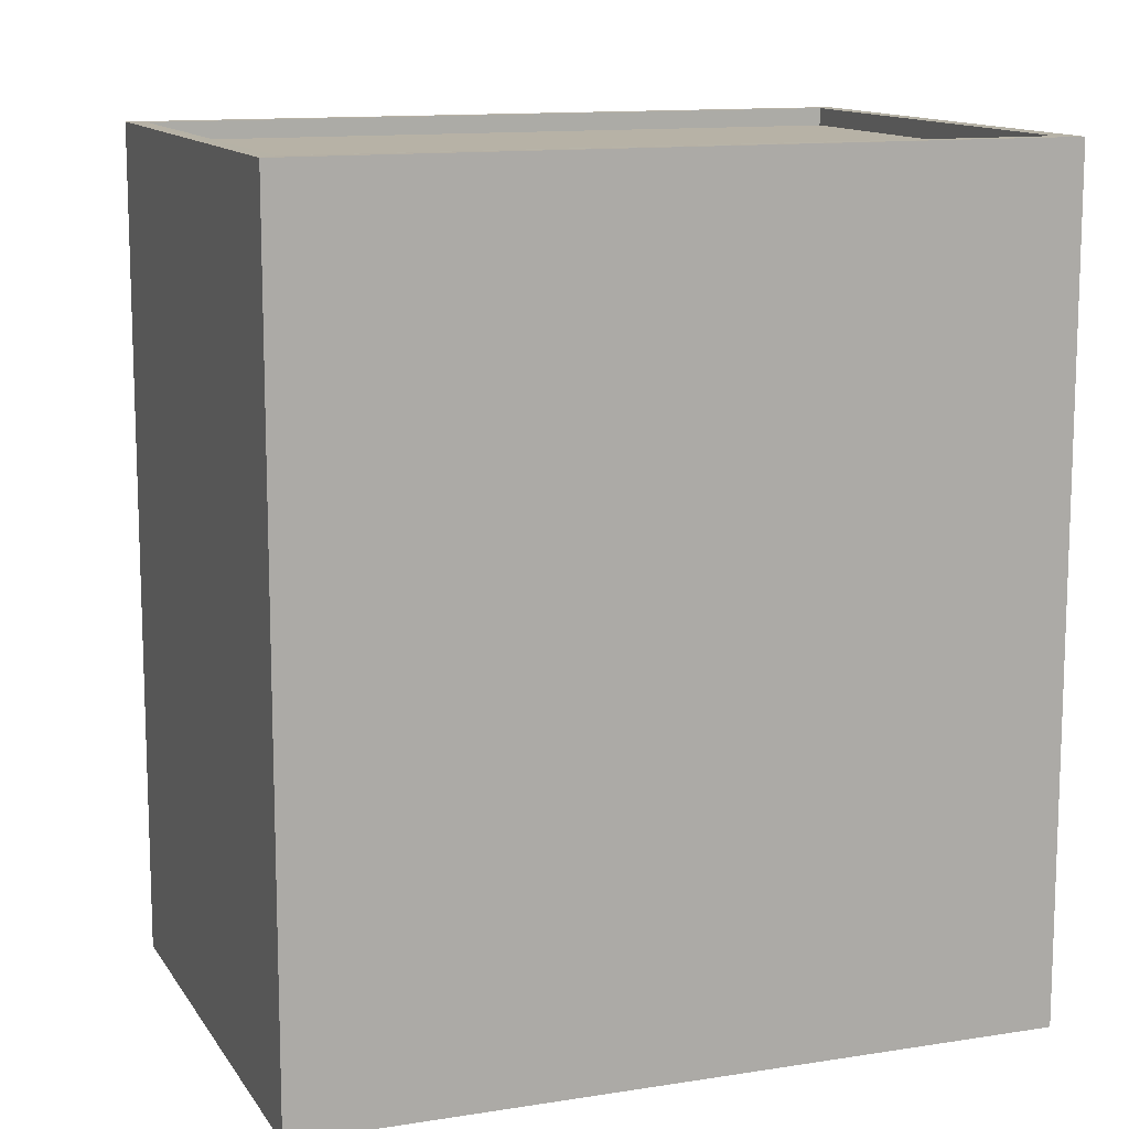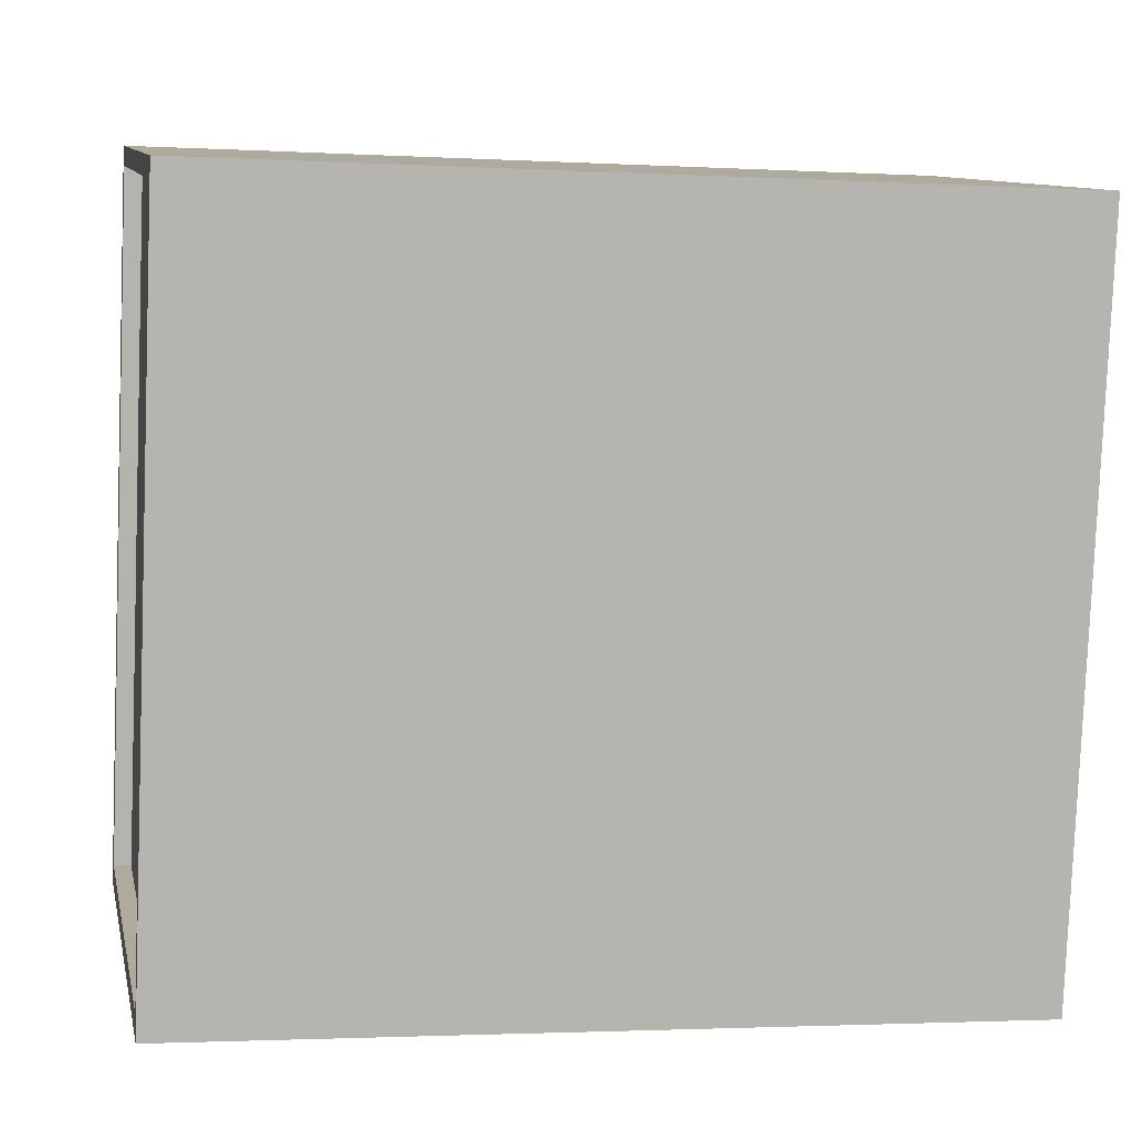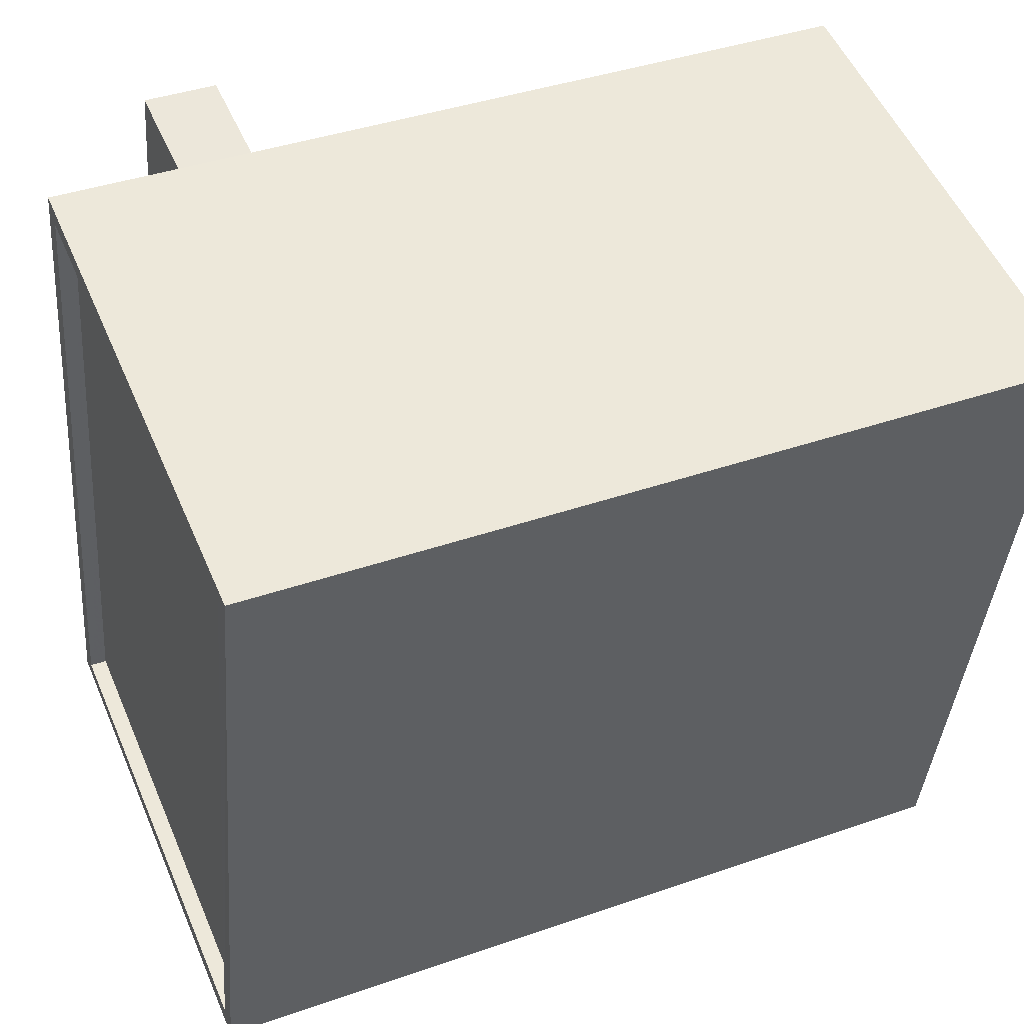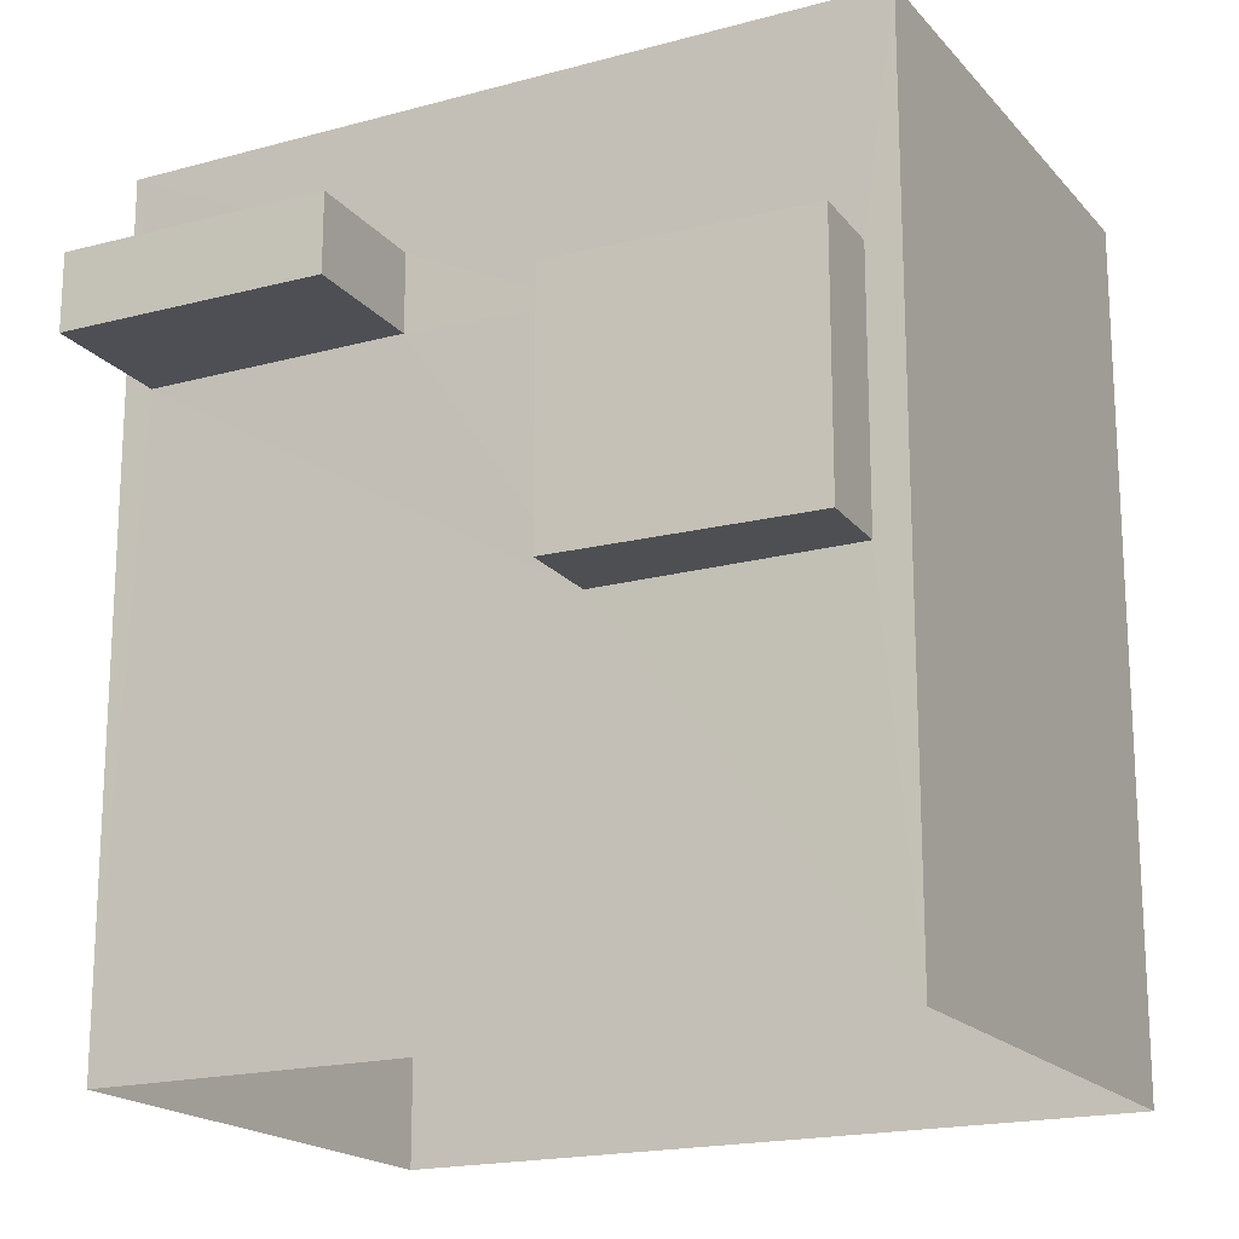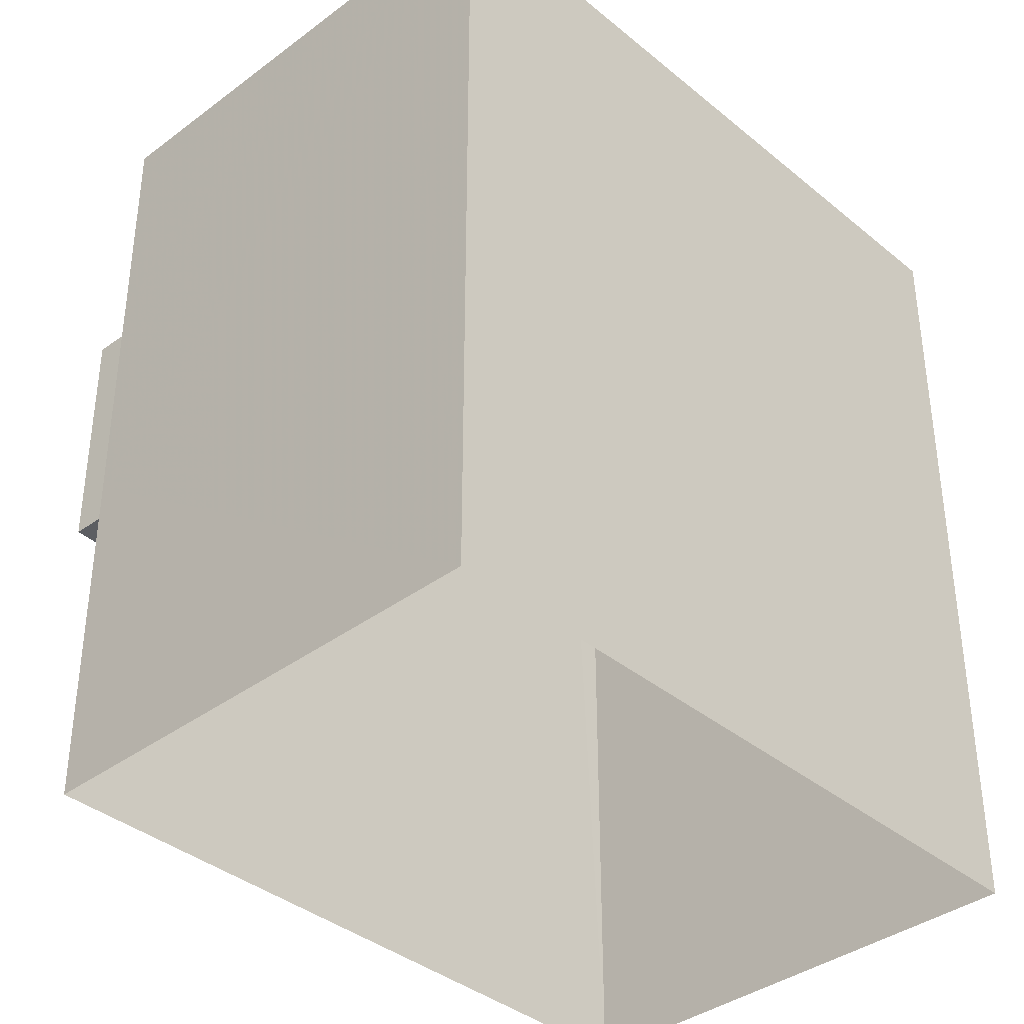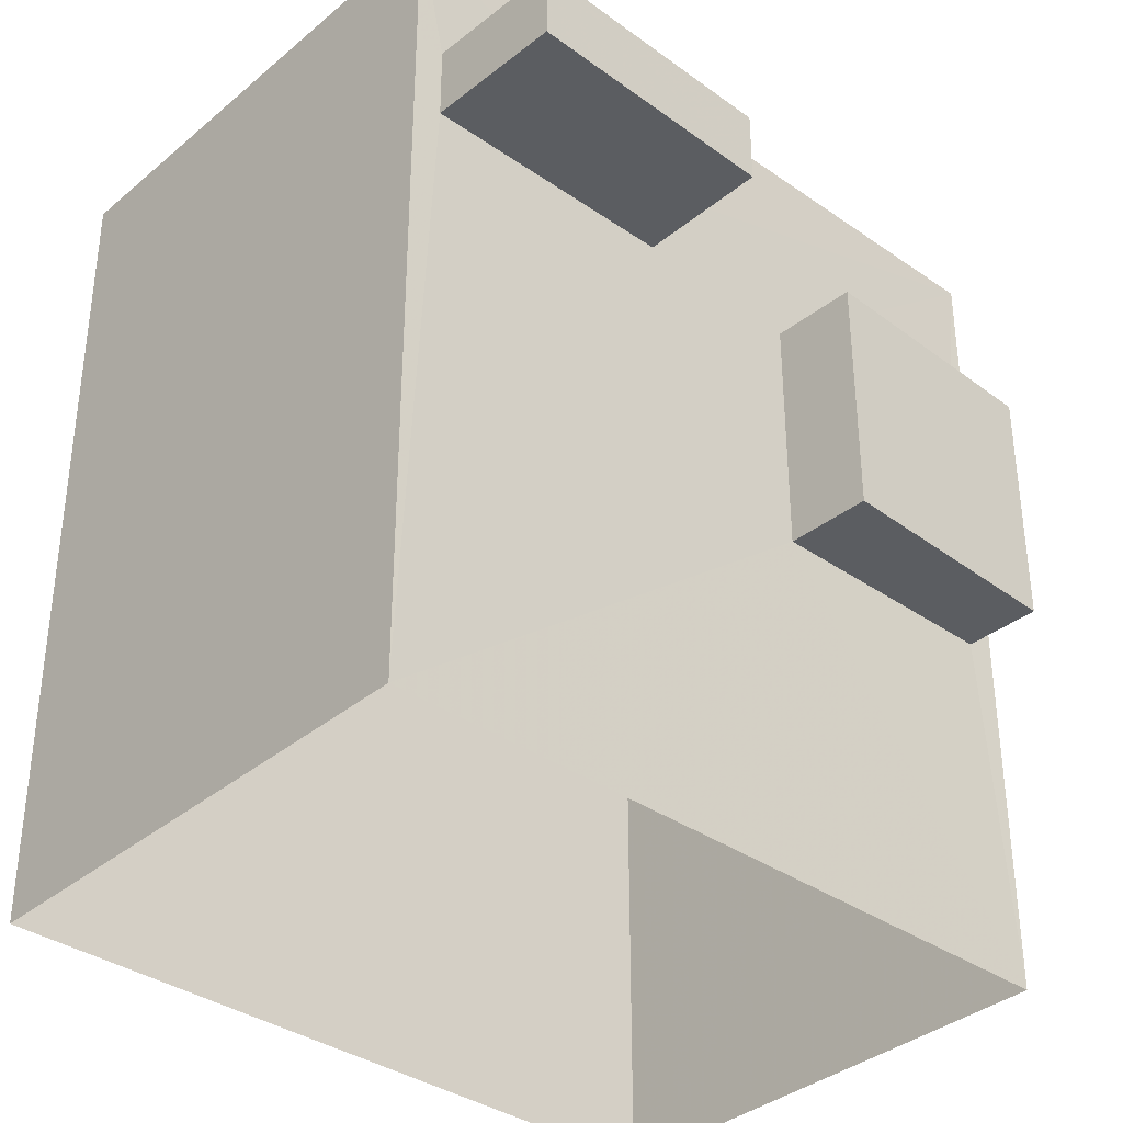
<metadata>
{"format":"obj","ext":"obj","renderer":"f3d","projection":"perspective","resolution":1024,"background":"white","views":[{"elev":12.4,"azim":57.9,"up":"+Z"},{"elev":-2.3,"azim":78.5,"up":"+Y"},{"elev":39.8,"azim":66.6,"up":"+Y"},{"elev":-18.5,"azim":-73.9,"up":"+Z"},{"elev":-37.7,"azim":32.1,"up":"+Z"},{"elev":-35.8,"azim":-144.1,"up":"+Z"}]}
</metadata>
<code>
v -8.913e+04 -9.984e+04 6.345
v -8.913e+04 -9.984e+04 6.345
v -8.913e+04 -9.984e+04 6.344
v -8.913e+04 -9.984e+04 6.345
v -8.913e+04 -9.984e+04 9.232
v -8.913e+04 -9.984e+04 9.232
v -8.913e+04 -9.984e+04 9.232
v -8.913e+04 -9.984e+04 9.232
v -8.913e+04 -9.984e+04 11.29
v -8.913e+04 -9.984e+04 11.29
v -8.913e+04 -9.984e+04 11.29
v -8.913e+04 -9.984e+04 11.29
v -8.913e+04 -9.984e+04 11.89
v -8.913e+04 -9.984e+04 11.89
v -8.913e+04 -9.984e+04 11.89
v -8.913e+04 -9.984e+04 11.89
v -8.913e+04 -9.984e+04 12.84
v -8.913e+04 -9.984e+04 12.84
v -8.913e+04 -9.984e+04 12.84
v -8.913e+04 -9.984e+04 12.84
v -8.913e+04 -9.984e+04 11.23
v -8.913e+04 -9.984e+04 11.23
v -8.913e+04 -9.984e+04 11.23
v -8.913e+04 -9.984e+04 11.23
v -8.913e+04 -9.984e+04 12.98
v -8.913e+04 -9.984e+04 12.98
v -8.913e+04 -9.984e+04 12.98
v -8.913e+04 -9.984e+04 12.98
v -8.913e+04 -9.984e+04 12.98
v -8.913e+04 -9.984e+04 12.98
v -8.913e+04 -9.984e+04 12.98
v -8.913e+04 -9.984e+04 12.98
v -8.913e+04 -9.984e+04 11.29
v -8.913e+04 -9.984e+04 11.89
v -8.913e+04 -9.984e+04 9.232
v -8.913e+04 -9.984e+04 11.23
f 1 2 3
f 1 4 2
f 5 6 7
f 8 5 7
f 9 10 11
f 12 9 11
f 13 14 15
f 13 16 14
f 17 18 19
f 17 20 18
f 21 22 23
f 21 24 22
f 25 26 27
f 26 28 27
f 29 30 31
f 32 29 31
f 30 28 26
f 31 30 26
f 25 27 29
f 32 25 29
f 25 19 18
f 25 32 19
f 26 20 17
f 31 26 17
f 29 1 3
f 29 27 1
f 25 18 20
f 26 25 20
f 31 17 19
f 32 31 19
f 10 14 11
f 10 15 14
f 33 3 2
f 33 29 3
f 30 29 34
f 29 33 34
f 4 1 35
f 1 27 35
f 35 27 36
f 27 28 36
f 8 7 22
f 24 8 22
f 21 23 6
f 5 21 6
f 6 22 7
f 6 23 22
f 16 11 14
f 16 12 11
f 12 34 33
f 12 16 34
f 28 30 13
f 5 4 35
f 2 4 8
f 36 28 21
f 12 33 2
f 34 16 30
f 21 28 24
f 13 30 16
f 8 4 5
f 9 8 24
f 9 12 8
f 24 13 9
f 28 13 24
f 12 2 8
f 13 15 10
f 9 13 10
f 5 35 36
f 21 5 36

</code>
